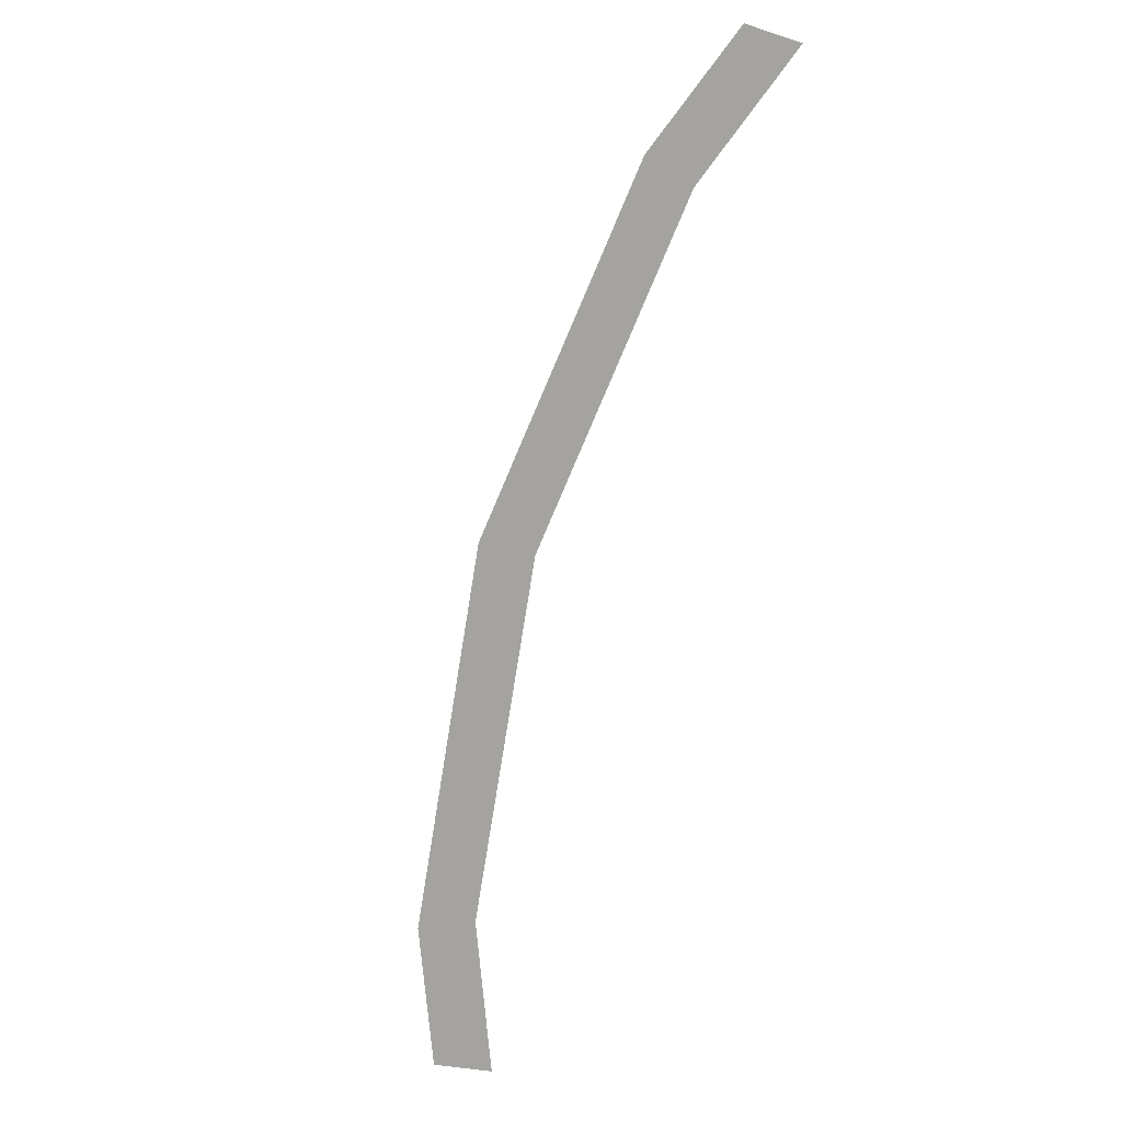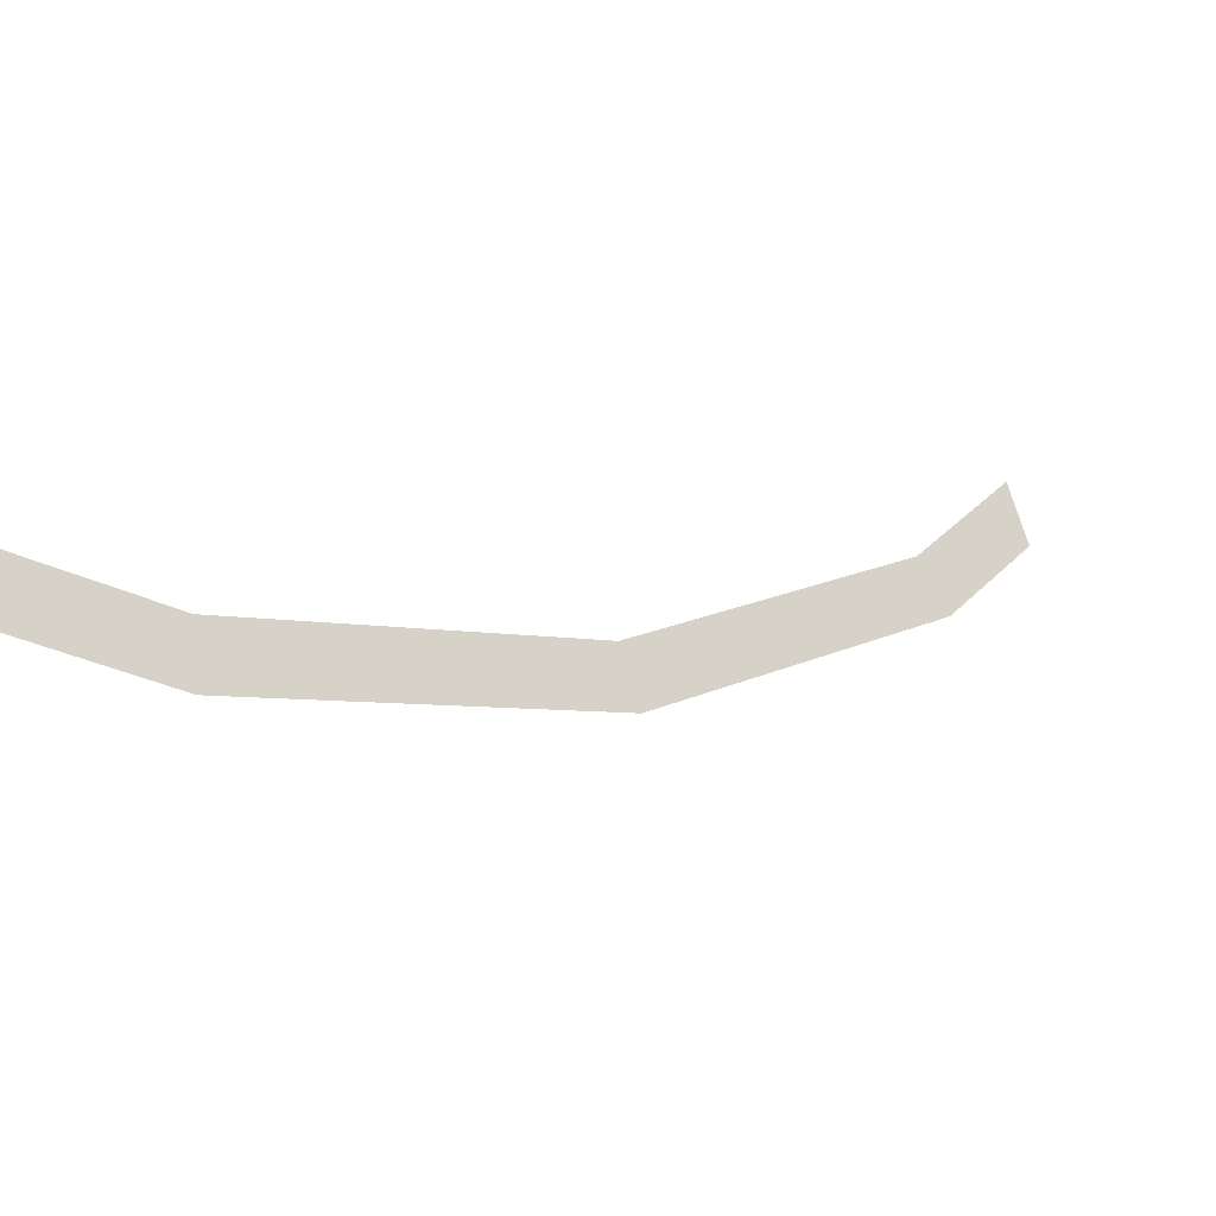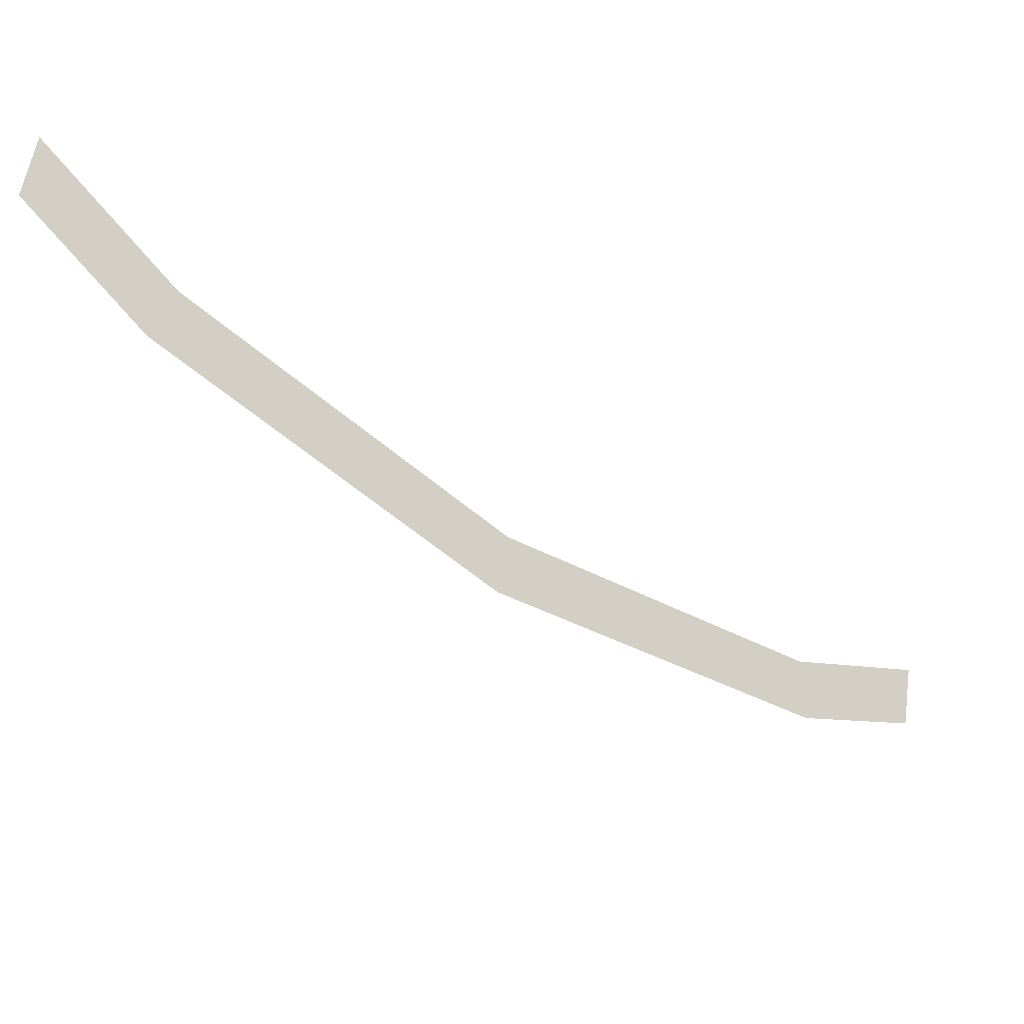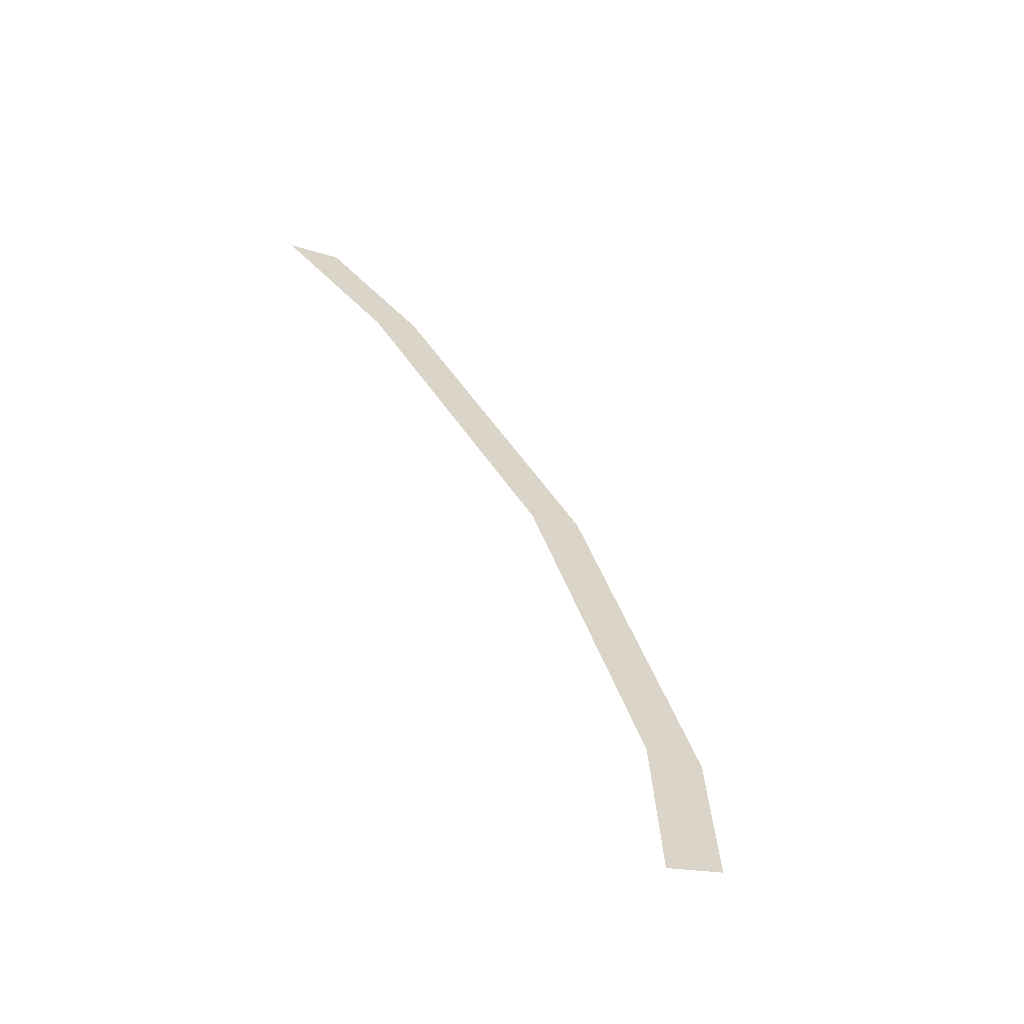
<metadata>
{"format":"obj","ext":"obj","renderer":"f3d","projection":"perspective","resolution":1024,"background":"white","views":[{"elev":-27.2,"azim":-25.8,"up":"+Y"},{"elev":76.1,"azim":-107.2,"up":"+Z"},{"elev":56.8,"azim":-81.5,"up":"+Z"},{"elev":-16.4,"azim":144.3,"up":"+Y"}]}
</metadata>
<code>
o #ID961
v 0.05128 0.3789 0.04745
v 0.05133 0.3732 0.04267
v 0.05436 0.3732 0.04267
v 0.04856 0.3783 0.04698
v 0.04611 0.3925 0.05892
v 0.04893 0.3925 0.05892
v 0.05128 0.4062 0.07039
v 0.04856 0.4068 0.07086
v 0.05436 0.4119 0.07516
v 0.05133 0.4119 0.07516
v 0.05133 0.4119 0.07516
v 0.05436 0.4119 0.07516
v 0.04856 0.4068 0.07086
v 0.05128 0.4062 0.07039
v 0.04611 0.3925 0.05892
v 0.04893 0.3925 0.05892
v 0.05128 0.3789 0.04745
v 0.04856 0.3783 0.04698
v 0.05133 0.3732 0.04267
v 0.05436 0.3732 0.04267
f 1 2 3
f 2 1 4
f 4 1 5
f 5 1 6
f 5 6 7
f 5 7 8
f 8 7 9
f 8 9 10
f 11 12 13
f 12 14 13
f 13 14 15
f 14 16 15
f 16 17 15
f 15 17 18
f 18 17 19
f 20 19 17

</code>
